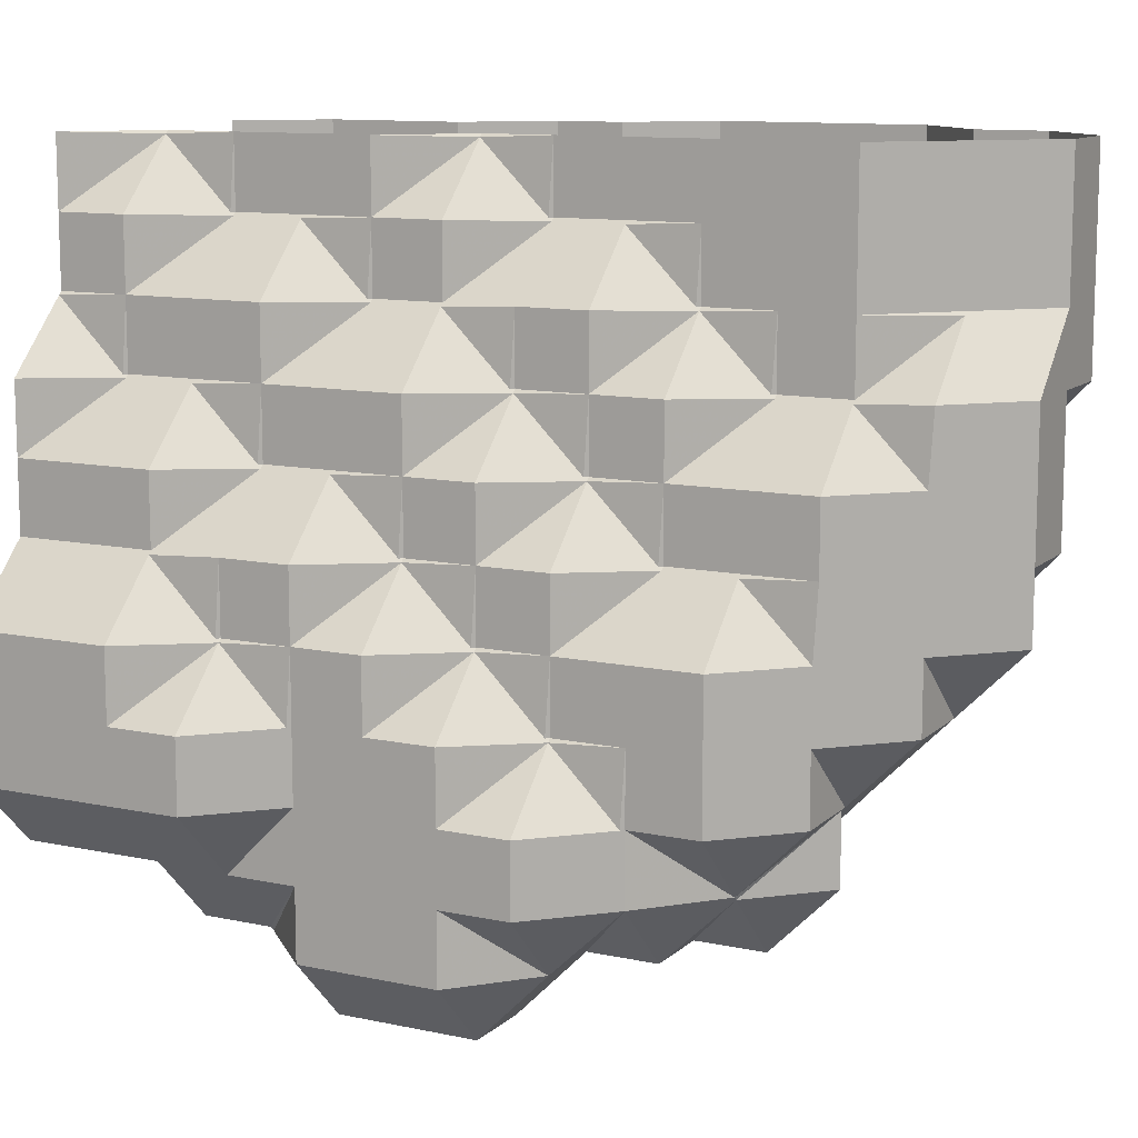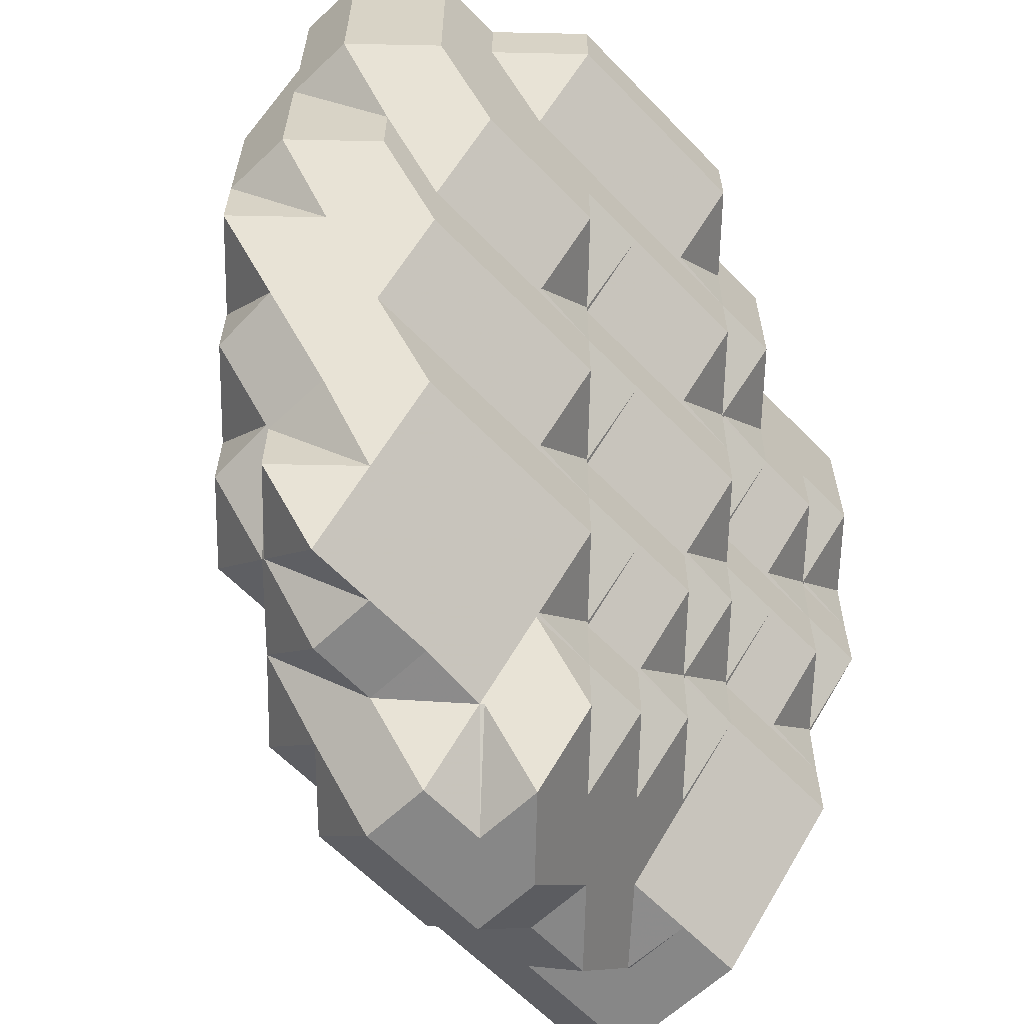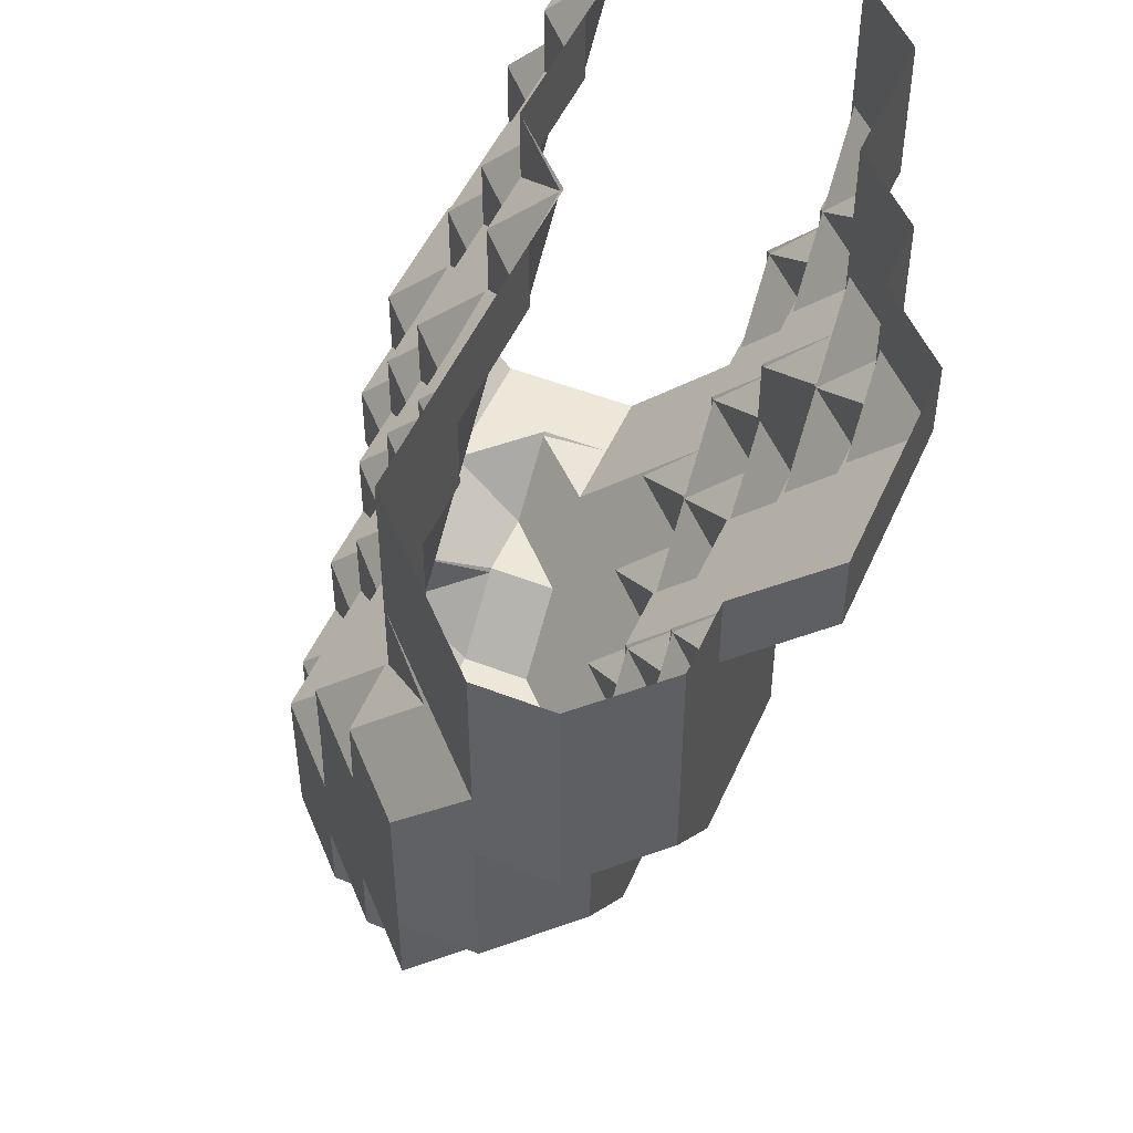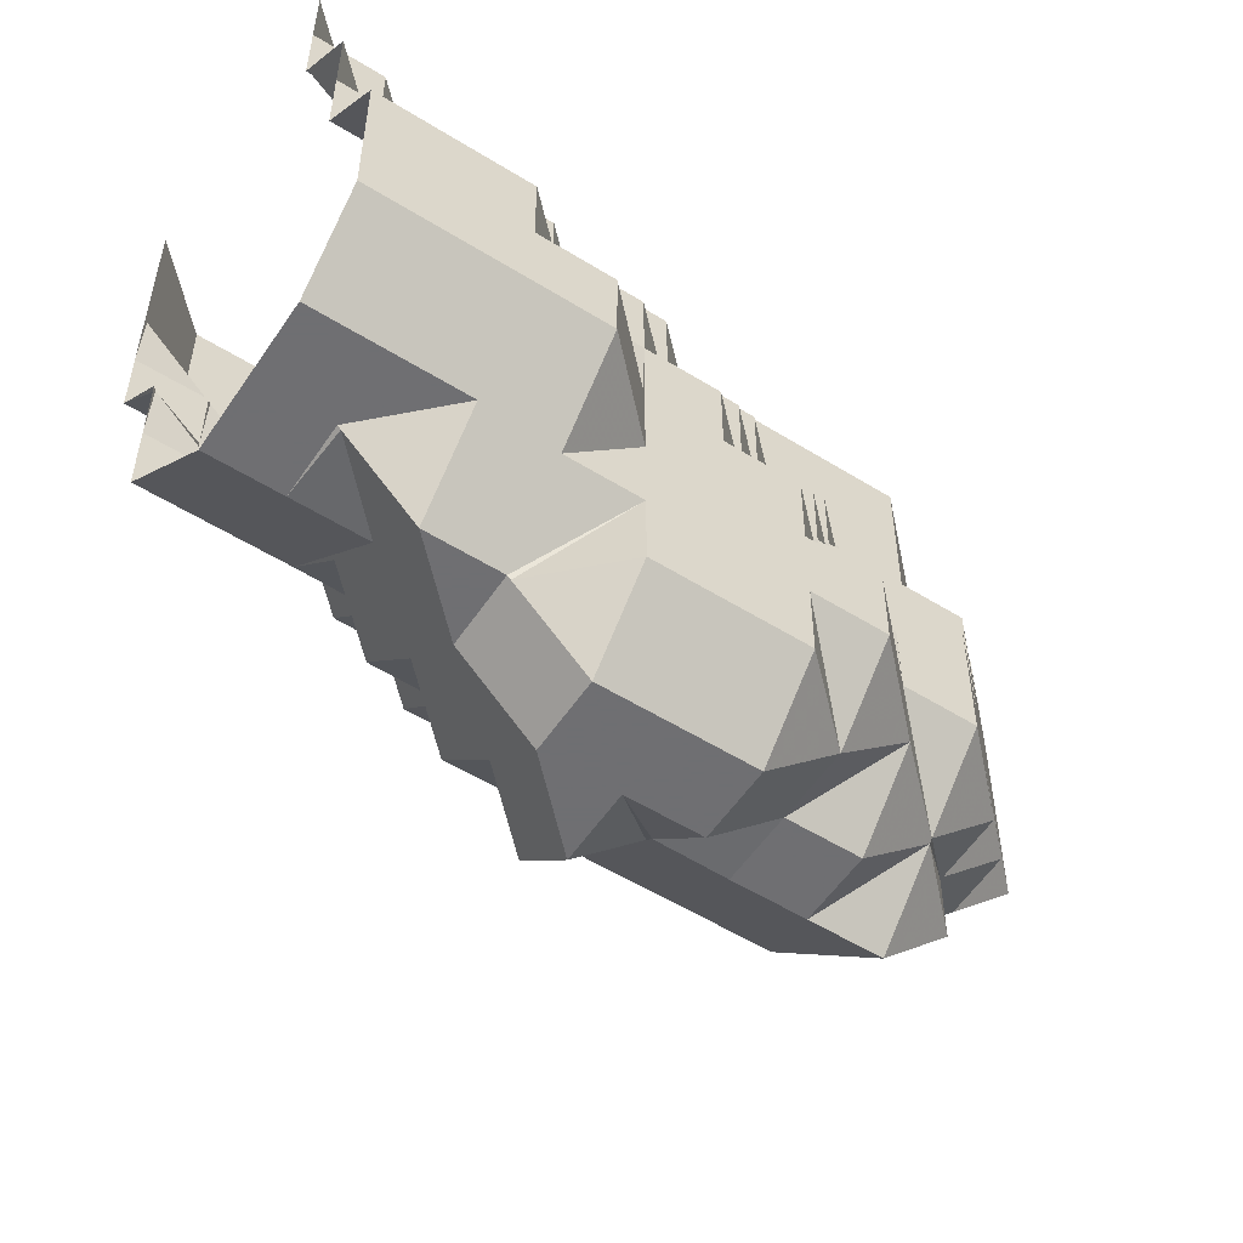
<metadata>
{"format":"obj","ext":"obj","renderer":"f3d","projection":"perspective","resolution":1024,"background":"white","views":[{"elev":11.3,"azim":-62.5,"up":"+Z"},{"elev":-62.3,"azim":43.8,"up":"+Z"},{"elev":50.0,"azim":23.3,"up":"+Z"},{"elev":-54.7,"azim":-123.3,"up":"+Z"}]}
</metadata>
<code>
g out-fv\fib1-0-0-0.nii.gz\fib1-0-0-0.nii.gz-11
o out-fv\fib1-0-0-0.nii.gz\fib1-0-0-0.nii.gz-11
v 154 250 245
v 153 250 246
v 154 249 246
v 154 251 245
v 153 251 246
v 154 252 245
v 153 252 246
v 154 253 246
v 155 250 245
v 155 249 246
v 155 251 245
v 155 252 245
v 155 253 246
v 156 250 246
v 156 250 246
v 156 251 245
v 156 252 246
v 156 252 246
v 157 251 246
v 154 249 246
v 153 249 247
v 154 248 247
v 153 250 247
v 153 251 247
v 153 252 247
v 154 253 246
v 153 253 247
v 154 254 246
v 153 254 247
v 154 255 247
v 155 248 246
v 154 248 247
v 155 247 247
v 155 249 246
v 155 253 246
v 155 254 247
v 155 254 247
v 156 247 246
v 155 247 247
v 156 246 247
v 156 248 246
v 156 249 246
v 156 250 246
v 156 252 246
v 156 253 247
v 156 253 247
v 157 247 247
v 157 248 247
v 157 249 247
v 157 250 247
v 157 251 247
v 157 252 247
v 153 253 247
v 152 253 248
v 153 252 248
v 153 254 247
v 152 254 248
v 153 255 247
v 152 255 248
v 153 256 247
v 152 256 248
v 154 248 248
v 153 249 248
v 153 250 248
v 153 251 248
v 153 252 248
v 154 255 247
v 154 256 247
v 155 247 247
v 154 247 248
v 155 246 248
v 154 248 248
v 155 254 247
v 155 255 247
v 155 256 247
v 156 246 248
v 156 253 247
v 156 254 248
v 156 254 248
v 156 255 248
v 156 256 248
v 157 246 248
v 157 247 247
v 157 248 247
v 157 249 247
v 157 250 247
v 157 251 248
v 157 251 248
v 157 252 248
v 157 253 248
v 158 247 248
v 158 248 248
v 158 249 248
v 158 250 248
v 153 252 249
v 152 253 249
v 152 254 249
v 152 255 249
v 152 256 249
v 154 249 249
v 153 250 249
v 154 249 249
v 153 251 249
v 153 252 249
v 155 246 249
v 154 247 249
v 154 248 249
v 154 249 249
v 156 246 248
v 155 246 249
v 156 245 249
v 156 254 248
v 156 255 248
v 156 256 248
v 157 246 248
v 157 245 249
v 157 251 248
v 157 252 248
v 157 253 249
v 157 253 249
v 157 254 249
v 157 255 249
v 157 256 249
v 158 246 249
v 158 247 249
v 158 248 249
v 158 249 249
v 158 250 249
v 158 251 249
v 158 252 249
v 153 253 250
v 152 254 250
v 153 253 250
v 152 255 250
v 152 256 250
v 154 250 250
v 153 251 250
v 154 250 250
v 153 252 250
v 153 253 250
v 155 246 250
v 154 247 250
v 154 248 250
v 154 249 250
v 154 250 250
v 156 245 250
v 155 246 250
v 157 245 249
v 156 245 250
v 157 244 250
v 157 253 249
v 157 254 250
v 157 254 250
v 157 255 250
v 157 256 250
v 158 245 250
v 158 246 249
v 158 245 250
v 158 247 249
v 158 248 249
v 158 249 249
v 158 250 250
v 158 250 250
v 158 251 250
v 158 252 250
v 158 253 250
v 159 246 250
v 159 247 250
v 159 248 250
v 159 249 250
v 153 254 251
v 153 255 251
v 153 256 251
v 154 251 251
v 153 252 251
v 154 251 251
v 153 253 251
v 153 254 251
v 153 255 251
v 153 256 251
v 155 247 251
v 155 248 251
v 154 249 251
v 155 248 251
v 154 250 251
v 154 251 251
v 156 245 251
v 155 246 251
v 155 247 251
v 155 248 251
v 157 244 251
v 156 245 251
v 157 254 250
v 157 255 250
v 157 256 251
v 157 256 251
v 158 244 251
v 158 245 250
v 158 250 250
v 158 251 250
v 158 252 250
v 158 253 251
v 158 253 251
v 158 254 251
v 158 255 251
v 159 245 251
v 159 246 251
v 159 247 251
v 159 248 251
v 159 249 251
v 159 250 251
v 159 251 251
v 159 252 251
v 154 252 252
v 154 253 252
v 153 254 252
v 154 253 252
v 153 255 252
v 153 256 252
v 155 249 252
v 154 250 252
v 155 249 252
v 154 251 252
v 154 252 252
v 154 253 252
v 156 245 252
v 155 246 252
v 155 247 252
v 155 248 252
v 155 249 252
v 157 244 252
v 156 245 252
v 157 256 251
v 158 244 252
v 158 253 252
v 158 253 252
v 158 254 252
v 158 255 252
v 158 256 252
v 159 245 252
v 159 245 252
v 159 246 251
v 159 247 251
v 159 248 251
v 159 249 252
v 159 249 252
v 159 250 252
v 159 251 252
v 159 252 252
v 160 246 252
v 160 247 252
v 160 248 252
v 154 254 253
v 154 255 253
v 153 256 253
v 154 255 253
v 155 250 253
v 154 251 253
v 155 250 253
v 154 252 253
v 154 253 253
v 154 254 253
v 154 255 253
v 156 246 253
v 156 247 253
v 155 248 253
v 156 247 253
v 155 249 253
v 155 250 253
v 157 244 253
v 156 245 253
v 156 246 253
v 156 247 253
v 158 244 253
v 158 253 252
v 158 254 252
v 158 255 253
v 158 255 253
v 158 256 253
v 159 244 253
v 159 245 252
v 159 249 252
v 159 250 252
v 159 251 252
v 159 252 253
v 159 252 253
v 159 253 253
v 159 254 253
v 160 245 253
v 160 246 253
v 160 247 253
v 160 248 253
v 160 249 253
v 160 250 253
v 160 251 253
v 154 256 254
v 155 251 254
v 155 252 254
v 154 253 254
v 155 252 254
v 154 254 254
v 154 255 254
v 154 256 254
v 156 248 254
v 155 249 254
v 156 248 254
v 155 250 254
v 155 251 254
v 155 252 254
v 157 245 254
v 156 246 254
v 157 245 254
v 156 247 254
v 156 248 254
v 158 244 254
v 157 245 254
v 158 255 253
v 158 256 254
v 158 256 254
v 159 244 254
v 159 252 253
v 159 253 254
v 159 253 254
v 159 254 254
v 159 255 254
v 160 245 254
v 160 246 254
v 160 247 254
v 160 248 254
v 160 249 254
v 160 250 254
v 160 251 254
v 160 252 254
v 155 253 255
v 155 254 255
v 154 255 255
v 155 254 255
v 154 256 255
v 156 249 255
v 156 250 255
v 155 251 255
v 156 250 255
v 155 252 255
v 155 253 255
v 155 254 255
v 157 245 255
v 156 246 255
v 156 247 255
v 156 248 255
v 156 249 255
v 156 250 255
v 158 244 255
v 157 245 255
v 158 256 255
v 158 256 255
v 159 244 255
v 159 253 255
v 159 253 255
v 159 254 255
v 159 255 255
v 160 245 255
v 160 246 255
v 160 246 255
v 160 247 254
v 160 248 254
v 160 249 254
v 160 250 254
v 160 251 255
v 160 251 255
v 160 252 255
v 161 247 255
v 161 248 255
v 161 249 255
v 161 250 255
v 155 255 256
v 154 256 256
v 155 255 256
v 156 251 256
v 155 252 256
v 156 251 256
v 155 253 256
v 155 254 256
v 155 255 256
v 157 245 256
v 156 246 256
v 156 247 256
v 156 248 256
v 156 249 256
v 156 250 256
v 156 251 256
v 158 244 256
v 157 245 256
v 158 256 256
v 158 256 256
v 159 244 256
v 159 253 256
v 159 253 256
v 159 254 256
v 159 255 256
v 160 245 256
v 160 246 256
v 160 246 256
v 160 251 256
v 160 251 256
v 160 252 256
v 161 247 256
v 161 248 256
v 161 249 256
v 161 250 256
f 1 2 3
f 1 4 2
f 2 4 5
f 4 6 5
f 5 6 7
f 6 8 7
f 1 3 9
f 9 3 10
f 1 9 4
f 4 9 11
f 4 11 6
f 6 11 12
f 6 12 8
f 8 12 13
f 9 10 14
f 9 14 11
f 11 14 15
f 11 15 16
f 11 16 12
f 12 16 17
f 12 17 18
f 12 18 13
f 16 15 19
f 16 19 17
f 20 21 22
f 3 2 20
f 20 2 23
f 20 23 21
f 2 5 23
f 23 5 24
f 5 7 24
f 24 7 25
f 7 8 25
f 25 8 26
f 25 26 27
f 26 28 27
f 27 28 29
f 28 30 29
f 31 32 33
f 31 34 32
f 32 34 20
f 32 20 22
f 10 3 34
f 34 3 20
f 13 35 8
f 8 35 26
f 26 35 28
f 28 35 36
f 28 36 37
f 28 37 30
f 38 39 40
f 38 41 39
f 39 41 31
f 39 31 33
f 31 41 34
f 34 41 42
f 10 34 14
f 14 34 42
f 14 42 43
f 14 43 15
f 17 44 18
f 18 44 13
f 13 44 45
f 13 45 35
f 35 45 46
f 35 46 36
f 38 40 47
f 38 47 41
f 41 47 48
f 41 48 42
f 42 48 49
f 42 49 43
f 43 49 50
f 15 43 19
f 19 43 50
f 19 50 51
f 19 51 17
f 17 51 52
f 17 52 44
f 44 52 45
f 53 54 55
f 53 56 54
f 54 56 57
f 56 58 57
f 57 58 59
f 58 60 59
f 59 60 61
f 22 21 62
f 62 21 63
f 21 23 63
f 63 23 64
f 23 24 64
f 64 24 65
f 24 25 65
f 65 25 66
f 25 27 66
f 66 27 53
f 66 53 55
f 27 29 53
f 53 29 56
f 29 30 56
f 56 30 67
f 56 67 58
f 58 67 60
f 60 67 68
f 69 70 71
f 33 32 69
f 69 32 72
f 69 72 70
f 32 22 72
f 72 22 62
f 36 73 37
f 37 73 30
f 30 73 74
f 30 74 67
f 67 74 68
f 68 74 75
f 40 39 76
f 76 39 69
f 76 69 71
f 39 33 69
f 45 77 46
f 46 77 36
f 36 77 78
f 36 78 73
f 73 78 79
f 73 79 74
f 74 79 80
f 74 80 75
f 75 80 81
f 40 76 47
f 47 76 82
f 47 82 83
f 47 83 48
f 48 83 84
f 48 84 49
f 49 84 85
f 49 85 50
f 50 85 86
f 50 86 51
f 51 86 87
f 51 87 88
f 51 88 52
f 52 88 89
f 52 89 45
f 45 89 90
f 45 90 77
f 77 90 78
f 83 82 91
f 83 91 84
f 84 91 92
f 84 92 85
f 85 92 93
f 85 93 86
f 86 93 94
f 86 94 87
f 55 54 95
f 95 54 96
f 54 57 96
f 96 57 97
f 57 59 97
f 97 59 98
f 59 61 98
f 98 61 99
f 62 63 100
f 63 64 100
f 100 64 101
f 100 101 102
f 64 65 101
f 101 65 103
f 65 66 103
f 103 66 104
f 66 55 104
f 104 55 95
f 71 70 105
f 105 70 106
f 70 72 106
f 106 72 107
f 72 62 107
f 107 62 100
f 107 100 108
f 100 102 108
f 109 110 111
f 76 71 109
f 109 71 105
f 109 105 110
f 78 112 79
f 79 112 80
f 80 112 113
f 80 113 81
f 81 113 114
f 109 111 115
f 115 111 116
f 82 76 115
f 115 76 109
f 87 117 88
f 88 117 89
f 89 117 118
f 89 118 90
f 90 118 119
f 90 119 120
f 90 120 78
f 78 120 121
f 78 121 112
f 112 121 113
f 113 121 122
f 113 122 114
f 114 122 123
f 115 116 124
f 82 115 91
f 91 115 124
f 91 124 125
f 91 125 92
f 92 125 126
f 92 126 93
f 93 126 127
f 93 127 94
f 94 127 128
f 94 128 87
f 87 128 129
f 87 129 117
f 117 129 118
f 118 129 130
f 118 130 119
f 95 96 131
f 96 97 131
f 131 97 132
f 131 132 133
f 97 98 132
f 132 98 134
f 98 99 134
f 134 99 135
f 102 101 136
f 101 103 136
f 136 103 137
f 136 137 138
f 103 104 137
f 137 104 139
f 104 95 139
f 139 95 131
f 139 131 140
f 131 133 140
f 105 106 141
f 141 106 142
f 106 107 142
f 142 107 143
f 107 108 143
f 143 108 144
f 108 102 144
f 144 102 136
f 144 136 145
f 136 138 145
f 111 110 146
f 146 110 147
f 110 105 147
f 147 105 141
f 148 149 150
f 116 111 148
f 148 111 146
f 148 146 149
f 119 151 120
f 120 151 121
f 121 151 152
f 121 152 153
f 121 153 122
f 122 153 154
f 122 154 123
f 123 154 155
f 148 150 156
f 116 148 124
f 124 148 156
f 124 156 157
f 157 156 158
f 124 157 125
f 125 157 159
f 125 159 126
f 126 159 160
f 126 160 127
f 127 160 161
f 127 161 128
f 128 161 162
f 128 162 163
f 128 163 129
f 129 163 164
f 129 164 130
f 130 164 165
f 130 165 119
f 119 165 166
f 119 166 151
f 151 166 152
f 157 158 167
f 157 167 159
f 159 167 168
f 159 168 160
f 160 168 169
f 160 169 161
f 161 169 170
f 161 170 162
f 133 132 171
f 132 134 171
f 171 134 172
f 134 135 172
f 172 135 173
f 138 137 174
f 137 139 174
f 174 139 175
f 174 175 176
f 139 140 175
f 175 140 177
f 140 133 177
f 177 133 171
f 177 171 178
f 171 172 178
f 178 172 179
f 172 173 179
f 179 173 180
f 141 142 181
f 142 143 181
f 181 143 182
f 143 144 182
f 182 144 183
f 182 183 184
f 144 145 183
f 183 145 185
f 145 138 185
f 185 138 174
f 185 174 186
f 174 176 186
f 146 147 187
f 187 147 188
f 147 141 188
f 188 141 181
f 188 181 189
f 181 182 189
f 189 182 190
f 182 184 190
f 150 149 191
f 191 149 192
f 149 146 192
f 192 146 187
f 152 193 153
f 153 193 154
f 154 193 194
f 154 194 155
f 155 194 195
f 155 195 196
f 150 191 156
f 156 191 197
f 156 197 198
f 156 198 158
f 162 199 163
f 163 199 164
f 164 199 200
f 164 200 165
f 165 200 201
f 165 201 166
f 166 201 202
f 166 202 203
f 166 203 152
f 152 203 204
f 152 204 193
f 193 204 194
f 194 204 205
f 194 205 195
f 198 197 206
f 158 198 167
f 167 198 206
f 167 206 207
f 167 207 168
f 168 207 208
f 168 208 169
f 169 208 209
f 169 209 170
f 170 209 210
f 170 210 162
f 162 210 211
f 162 211 199
f 199 211 200
f 200 211 212
f 200 212 201
f 201 212 213
f 201 213 202
f 176 175 214
f 175 177 214
f 214 177 215
f 177 178 215
f 215 178 216
f 215 216 217
f 178 179 216
f 216 179 218
f 179 180 218
f 218 180 219
f 184 183 220
f 183 185 220
f 220 185 221
f 220 221 222
f 185 186 221
f 221 186 223
f 186 176 223
f 223 176 214
f 223 214 224
f 214 215 224
f 224 215 225
f 215 217 225
f 187 188 226
f 226 188 227
f 188 189 227
f 227 189 228
f 189 190 228
f 228 190 229
f 190 184 229
f 229 184 220
f 229 220 230
f 220 222 230
f 191 192 231
f 231 192 232
f 192 187 232
f 232 187 226
f 195 233 196
f 197 191 234
f 234 191 231
f 202 235 203
f 203 235 236
f 203 236 204
f 204 236 237
f 204 237 205
f 205 237 238
f 205 238 195
f 195 238 239
f 195 239 233
f 197 234 206
f 206 234 240
f 206 240 207
f 207 240 241
f 207 241 242
f 207 242 208
f 208 242 243
f 208 243 209
f 209 243 244
f 209 244 210
f 210 244 245
f 210 245 246
f 210 246 211
f 211 246 247
f 211 247 212
f 212 247 248
f 212 248 213
f 213 248 249
f 213 249 202
f 202 249 235
f 242 241 250
f 242 250 243
f 243 250 251
f 243 251 244
f 244 251 252
f 244 252 245
f 217 216 253
f 216 218 253
f 253 218 254
f 218 219 254
f 254 219 255
f 254 255 256
f 222 221 257
f 221 223 257
f 257 223 258
f 257 258 259
f 223 224 258
f 258 224 260
f 224 225 260
f 260 225 261
f 225 217 261
f 261 217 253
f 261 253 262
f 253 254 262
f 262 254 263
f 254 256 263
f 226 227 264
f 227 228 264
f 264 228 265
f 228 229 265
f 265 229 266
f 265 266 267
f 229 230 266
f 266 230 268
f 230 222 268
f 268 222 257
f 268 257 269
f 257 259 269
f 231 232 270
f 270 232 271
f 232 226 271
f 271 226 264
f 271 264 272
f 264 265 272
f 272 265 273
f 265 267 273
f 234 231 274
f 274 231 270
f 235 275 236
f 236 275 237
f 237 275 276
f 237 276 238
f 238 276 277
f 238 277 278
f 238 278 239
f 239 278 279
f 234 274 240
f 240 274 280
f 240 280 281
f 240 281 241
f 245 282 246
f 246 282 247
f 247 282 283
f 247 283 248
f 248 283 284
f 248 284 249
f 249 284 285
f 249 285 286
f 249 286 235
f 235 286 287
f 235 287 275
f 275 287 276
f 276 287 288
f 276 288 277
f 281 280 289
f 241 281 250
f 250 281 289
f 250 289 290
f 250 290 251
f 251 290 291
f 251 291 252
f 252 291 292
f 252 292 245
f 245 292 293
f 245 293 282
f 282 293 283
f 283 293 294
f 283 294 284
f 284 294 295
f 284 295 285
f 256 255 296
f 259 258 297
f 258 260 297
f 297 260 298
f 260 261 298
f 298 261 299
f 298 299 300
f 261 262 299
f 299 262 301
f 262 263 301
f 301 263 302
f 263 256 302
f 302 256 296
f 302 296 303
f 267 266 304
f 266 268 304
f 304 268 305
f 304 305 306
f 268 269 305
f 305 269 307
f 269 259 307
f 307 259 297
f 307 297 308
f 297 298 308
f 308 298 309
f 298 300 309
f 270 271 310
f 271 272 310
f 310 272 311
f 310 311 312
f 272 273 311
f 311 273 313
f 273 267 313
f 313 267 304
f 313 304 314
f 304 306 314
f 274 270 315
f 315 270 310
f 315 310 316
f 310 312 316
f 277 317 278
f 278 317 279
f 279 317 318
f 279 318 319
f 280 274 320
f 320 274 315
f 285 321 286
f 286 321 287
f 287 321 322
f 287 322 323
f 287 323 288
f 288 323 324
f 288 324 277
f 277 324 325
f 277 325 317
f 317 325 318
f 280 320 289
f 289 320 326
f 289 326 290
f 290 326 327
f 290 327 291
f 291 327 328
f 291 328 292
f 292 328 329
f 292 329 293
f 293 329 330
f 293 330 294
f 294 330 331
f 294 331 295
f 295 331 332
f 295 332 285
f 285 332 333
f 285 333 321
f 321 333 322
f 300 299 334
f 299 301 334
f 334 301 335
f 301 302 335
f 335 302 336
f 335 336 337
f 302 303 336
f 336 303 338
f 306 305 339
f 305 307 339
f 339 307 340
f 307 308 340
f 340 308 341
f 340 341 342
f 308 309 341
f 341 309 343
f 309 300 343
f 343 300 334
f 343 334 344
f 334 335 344
f 344 335 345
f 335 337 345
f 312 311 346
f 346 311 347
f 311 313 347
f 347 313 348
f 313 314 348
f 348 314 349
f 314 306 349
f 349 306 339
f 349 339 350
f 339 340 350
f 350 340 351
f 340 342 351
f 315 316 352
f 352 316 353
f 316 312 353
f 353 312 346
f 318 354 319
f 319 354 355
f 320 315 356
f 356 315 352
f 322 357 323
f 323 357 358
f 323 358 324
f 324 358 359
f 324 359 325
f 325 359 360
f 325 360 318
f 318 360 354
f 320 356 326
f 326 356 361
f 326 361 327
f 327 361 362
f 327 362 328
f 328 362 363
f 328 363 364
f 328 364 329
f 329 364 365
f 329 365 330
f 330 365 366
f 330 366 331
f 331 366 367
f 331 367 332
f 332 367 368
f 332 368 369
f 332 369 333
f 333 369 370
f 333 370 322
f 322 370 357
f 364 363 371
f 364 371 365
f 365 371 372
f 365 372 366
f 366 372 373
f 366 373 367
f 367 373 374
f 367 374 368
f 337 336 375
f 336 338 375
f 375 338 376
f 375 376 377
f 342 341 378
f 341 343 378
f 378 343 379
f 378 379 380
f 343 344 379
f 379 344 381
f 344 345 381
f 381 345 382
f 345 337 382
f 382 337 375
f 382 375 383
f 375 377 383
f 346 347 384
f 384 347 385
f 347 348 385
f 385 348 386
f 348 349 386
f 386 349 387
f 349 350 387
f 387 350 388
f 350 351 388
f 388 351 389
f 351 342 389
f 389 342 378
f 389 378 390
f 378 380 390
f 352 353 391
f 391 353 392
f 353 346 392
f 392 346 384
f 354 393 355
f 355 393 394
f 356 352 395
f 395 352 391
f 357 396 358
f 358 396 397
f 358 397 359
f 359 397 398
f 359 398 360
f 360 398 399
f 360 399 354
f 354 399 393
f 356 395 361
f 361 395 400
f 361 400 362
f 362 400 401
f 362 401 363
f 363 401 402
f 368 403 369
f 369 403 404
f 369 404 370
f 370 404 405
f 370 405 357
f 357 405 396
f 363 402 371
f 371 402 406
f 371 406 372
f 372 406 407
f 372 407 373
f 373 407 408
f 373 408 374
f 374 408 409
f 374 409 368
f 368 409 403

</code>
